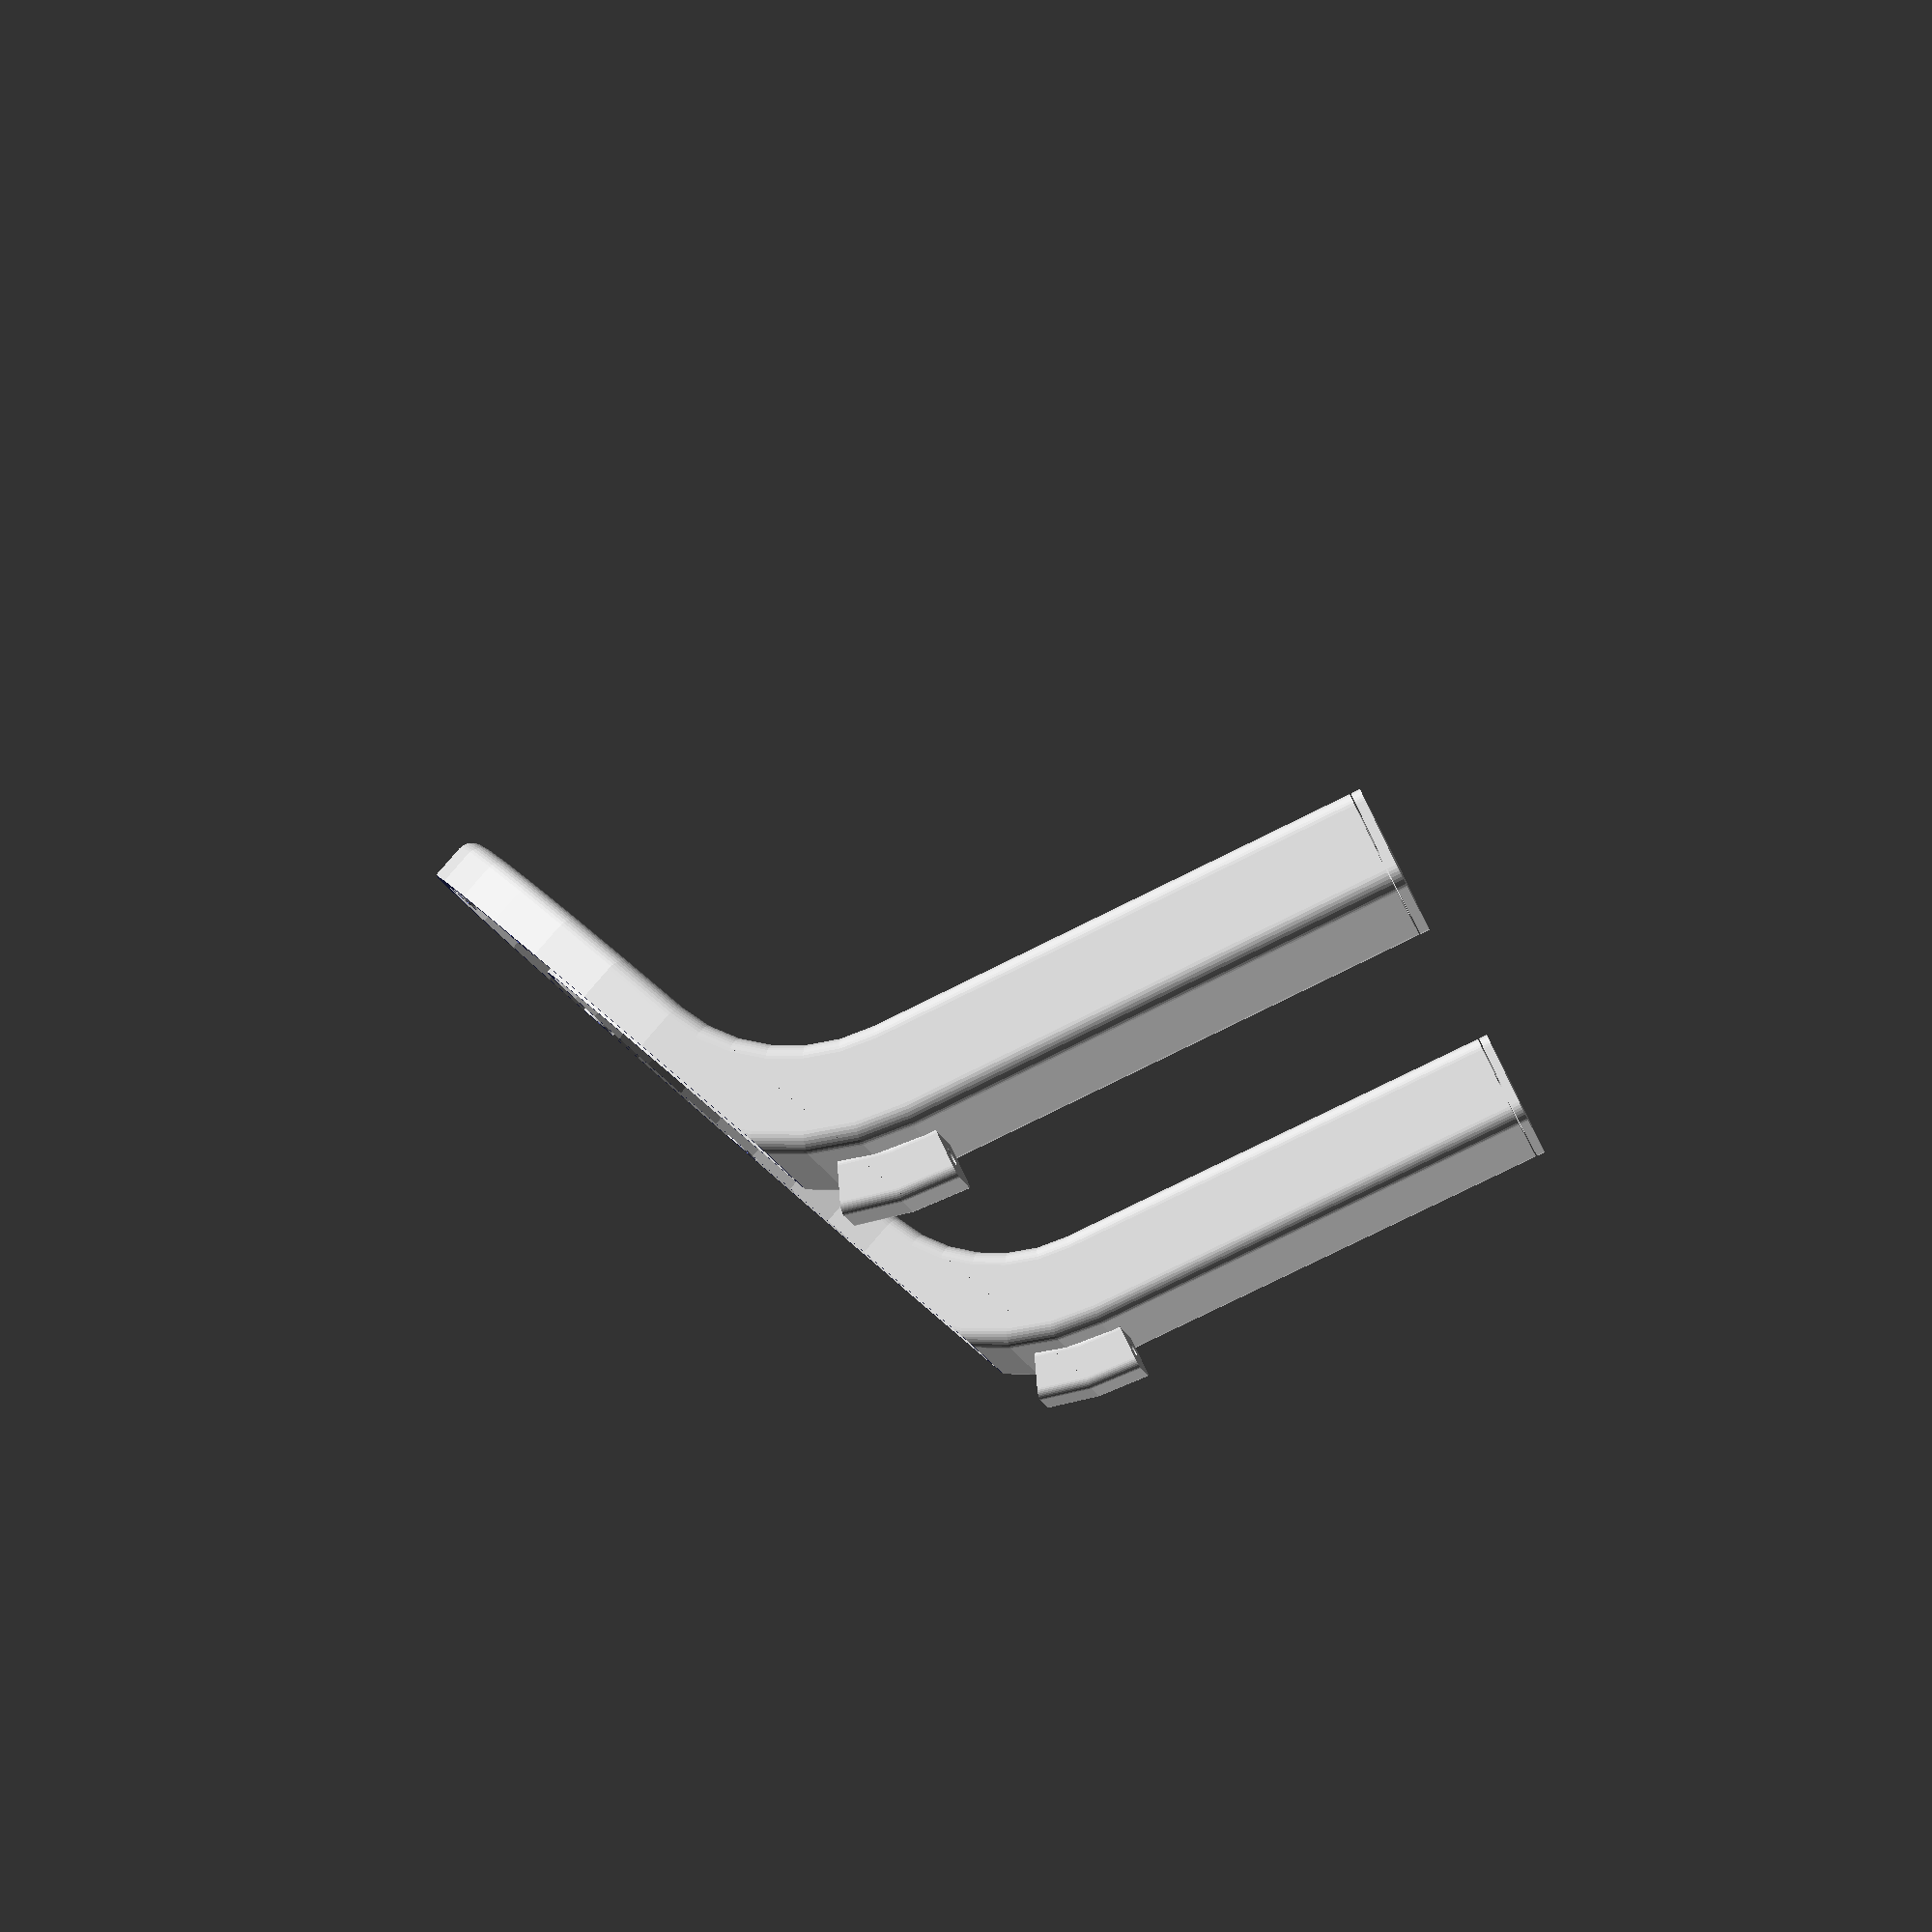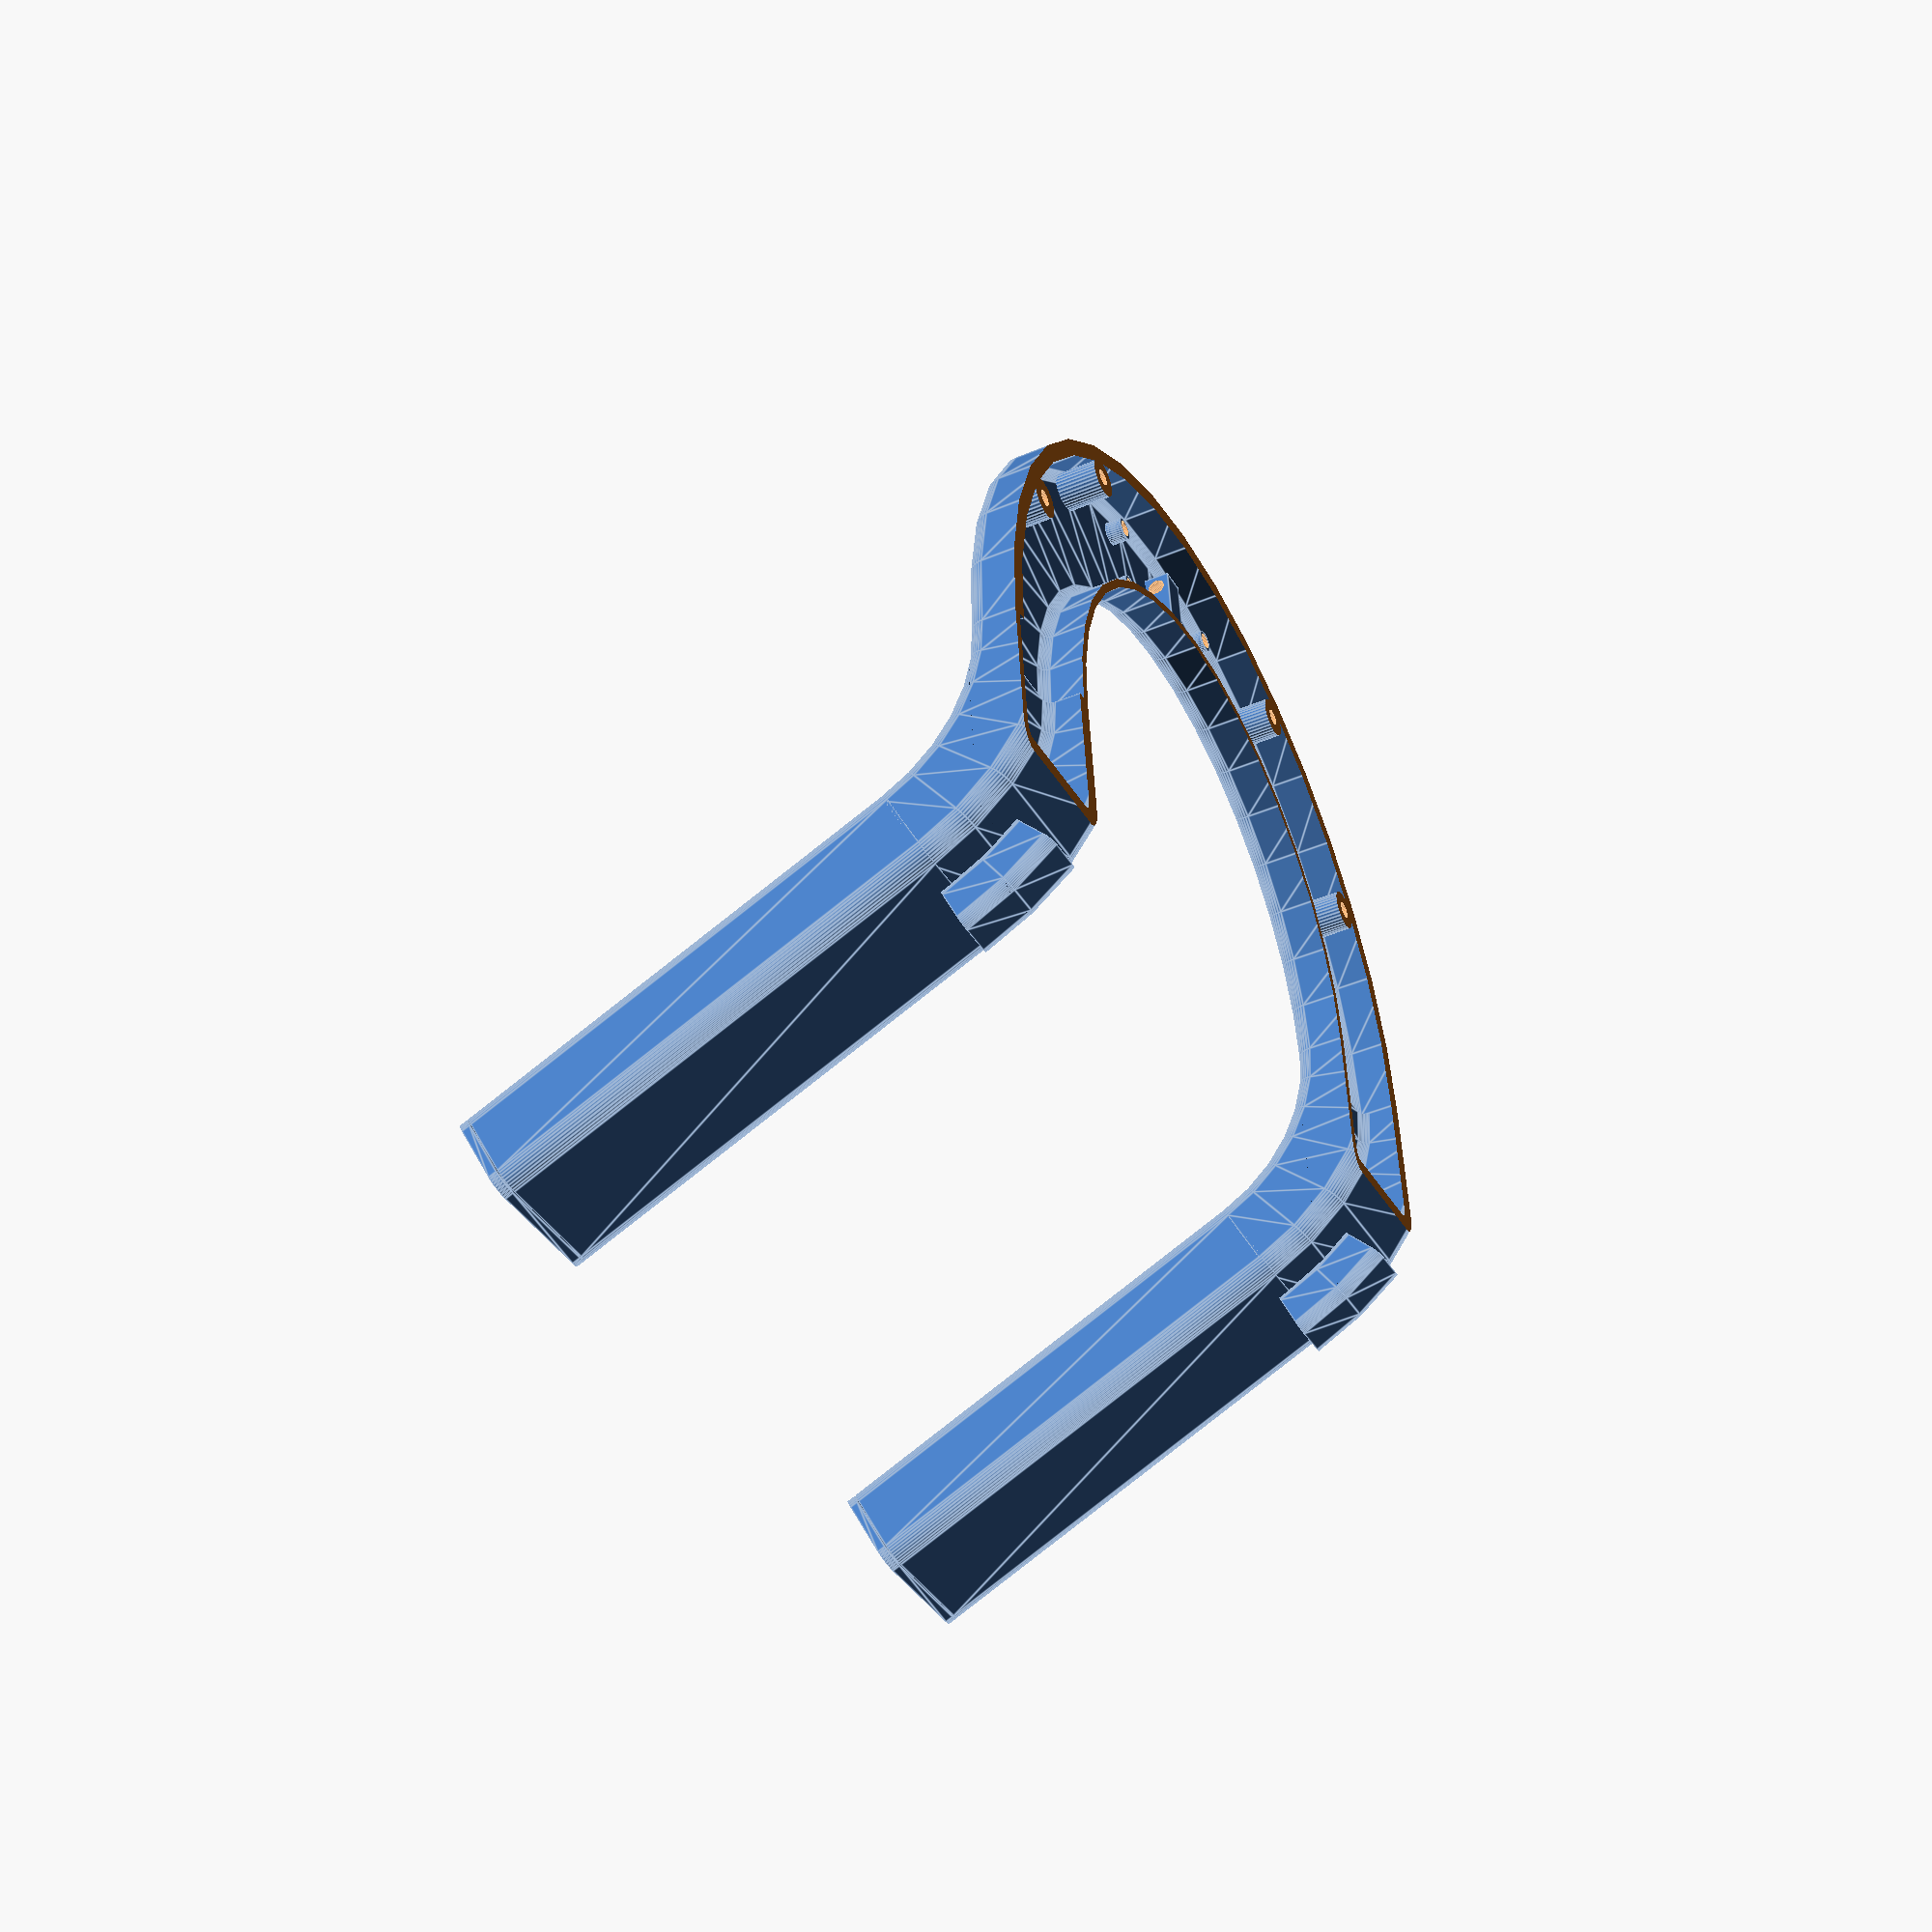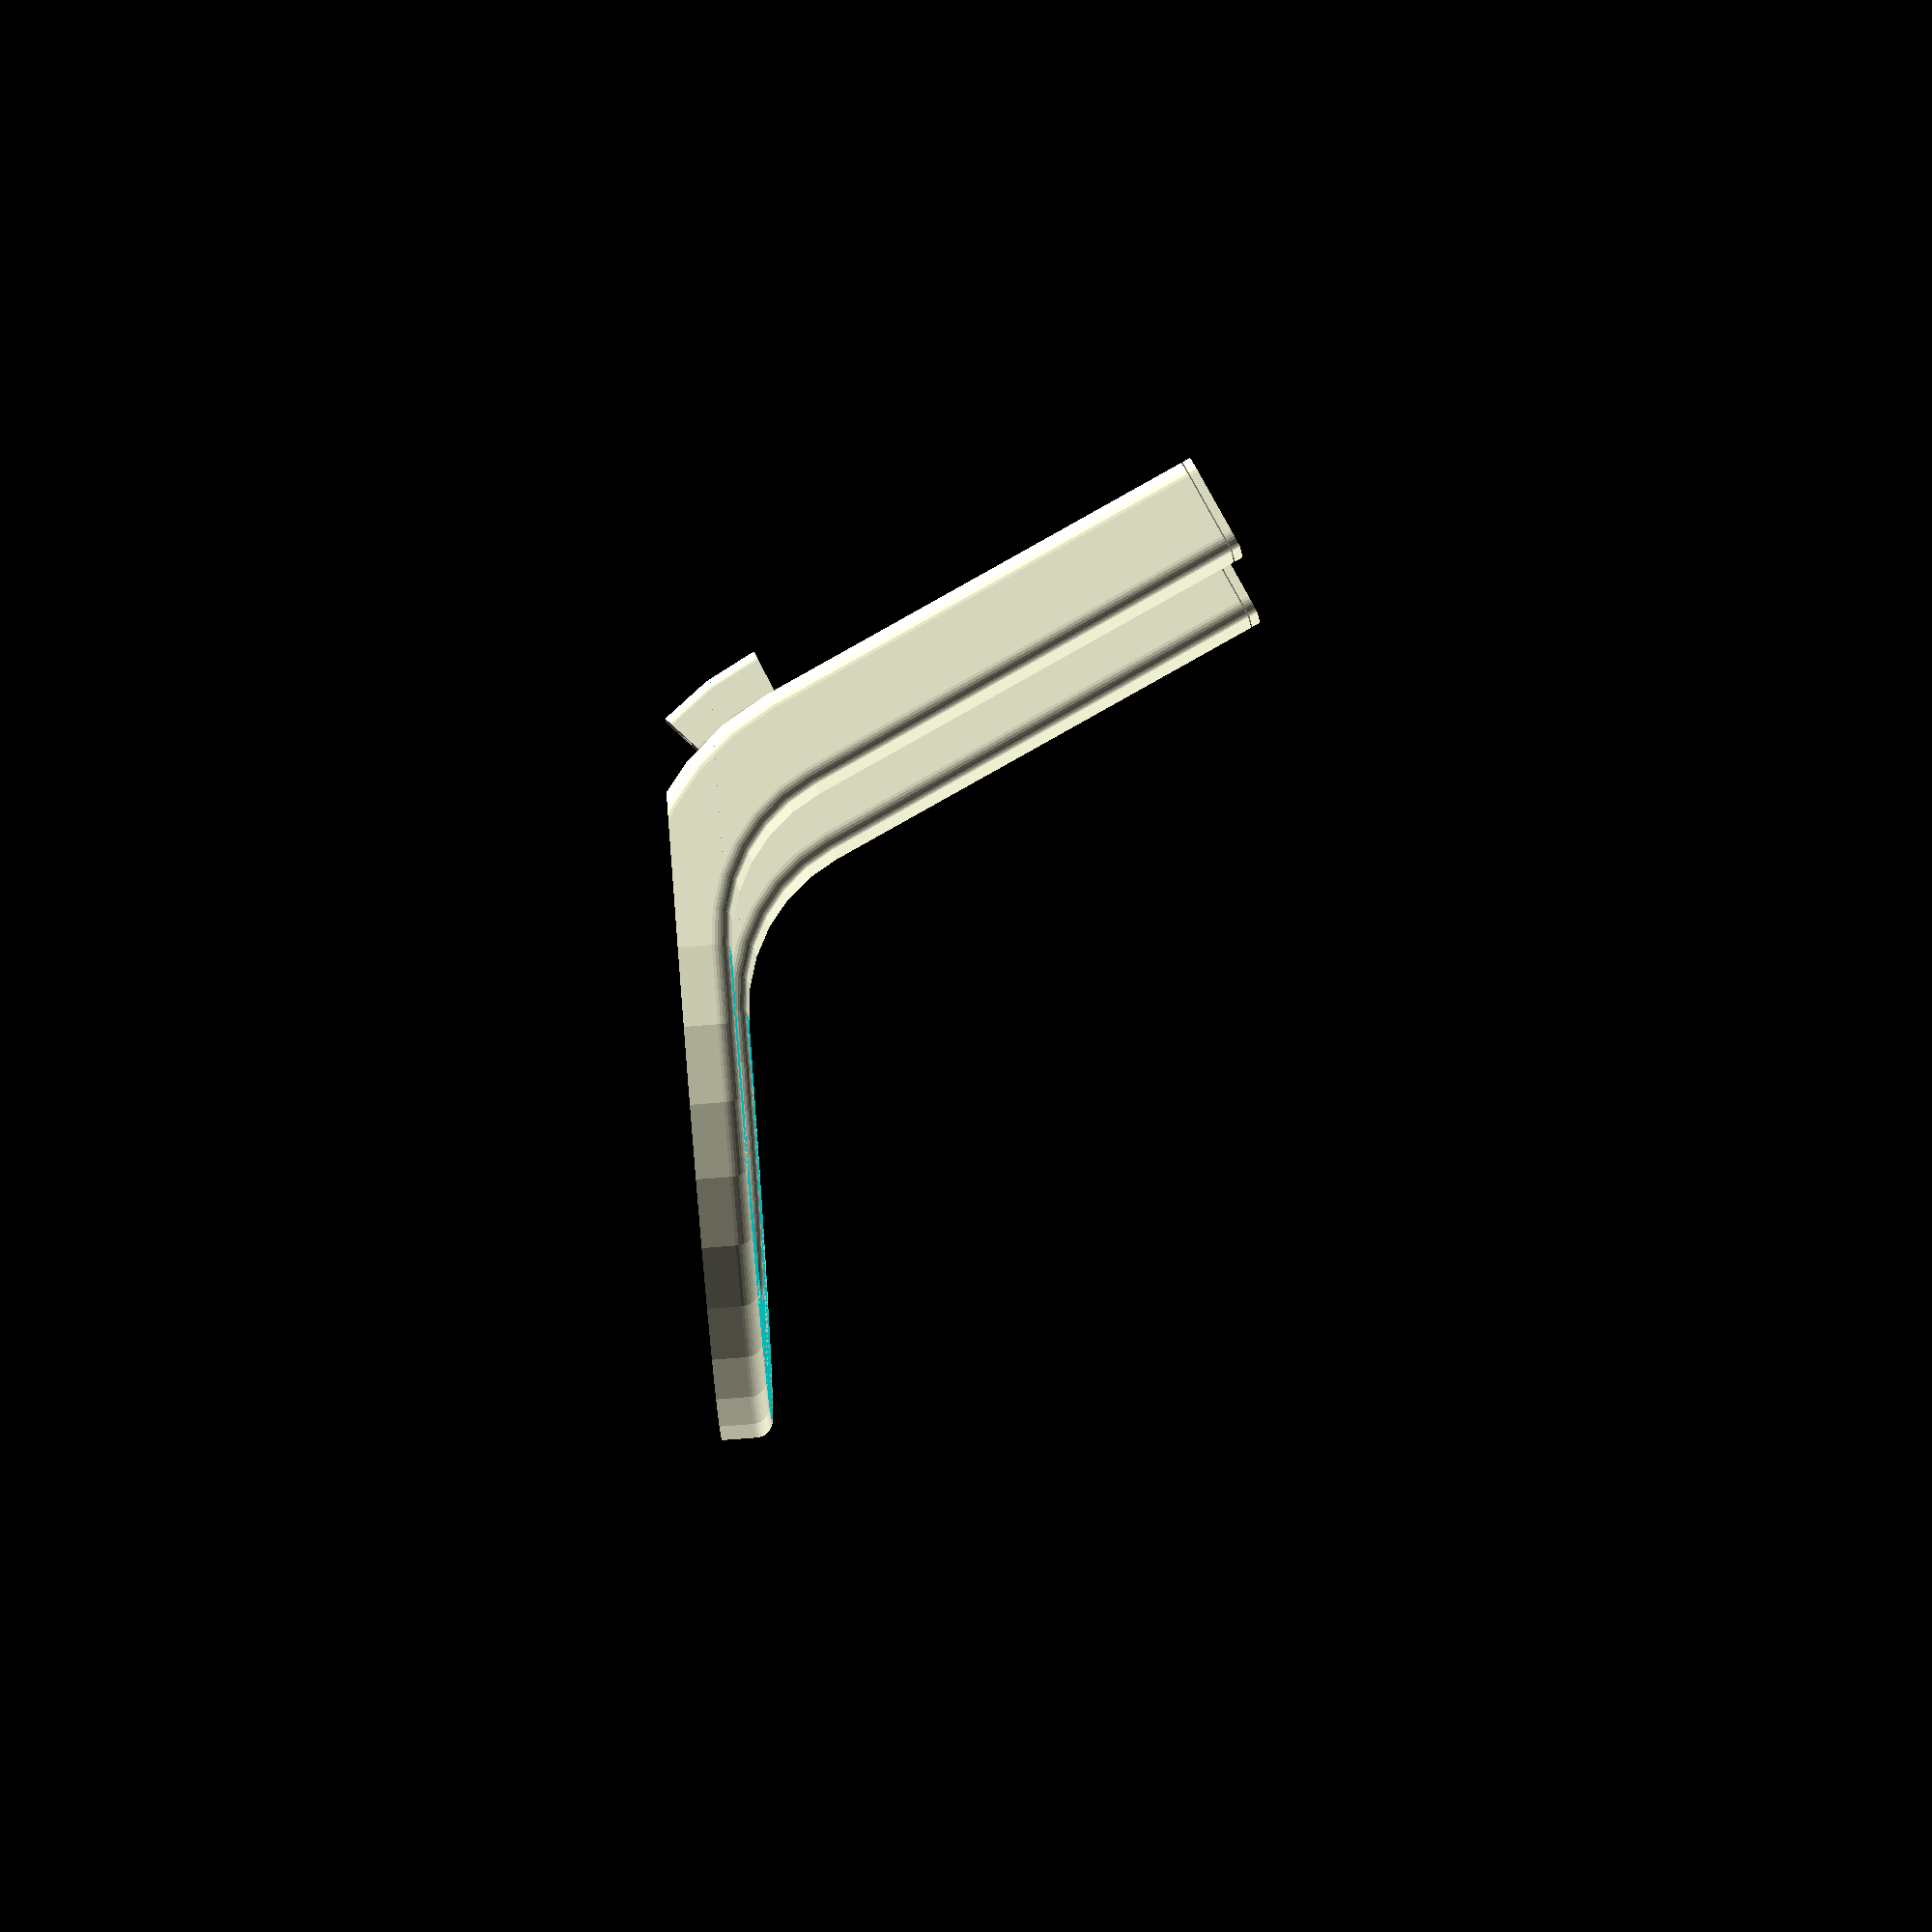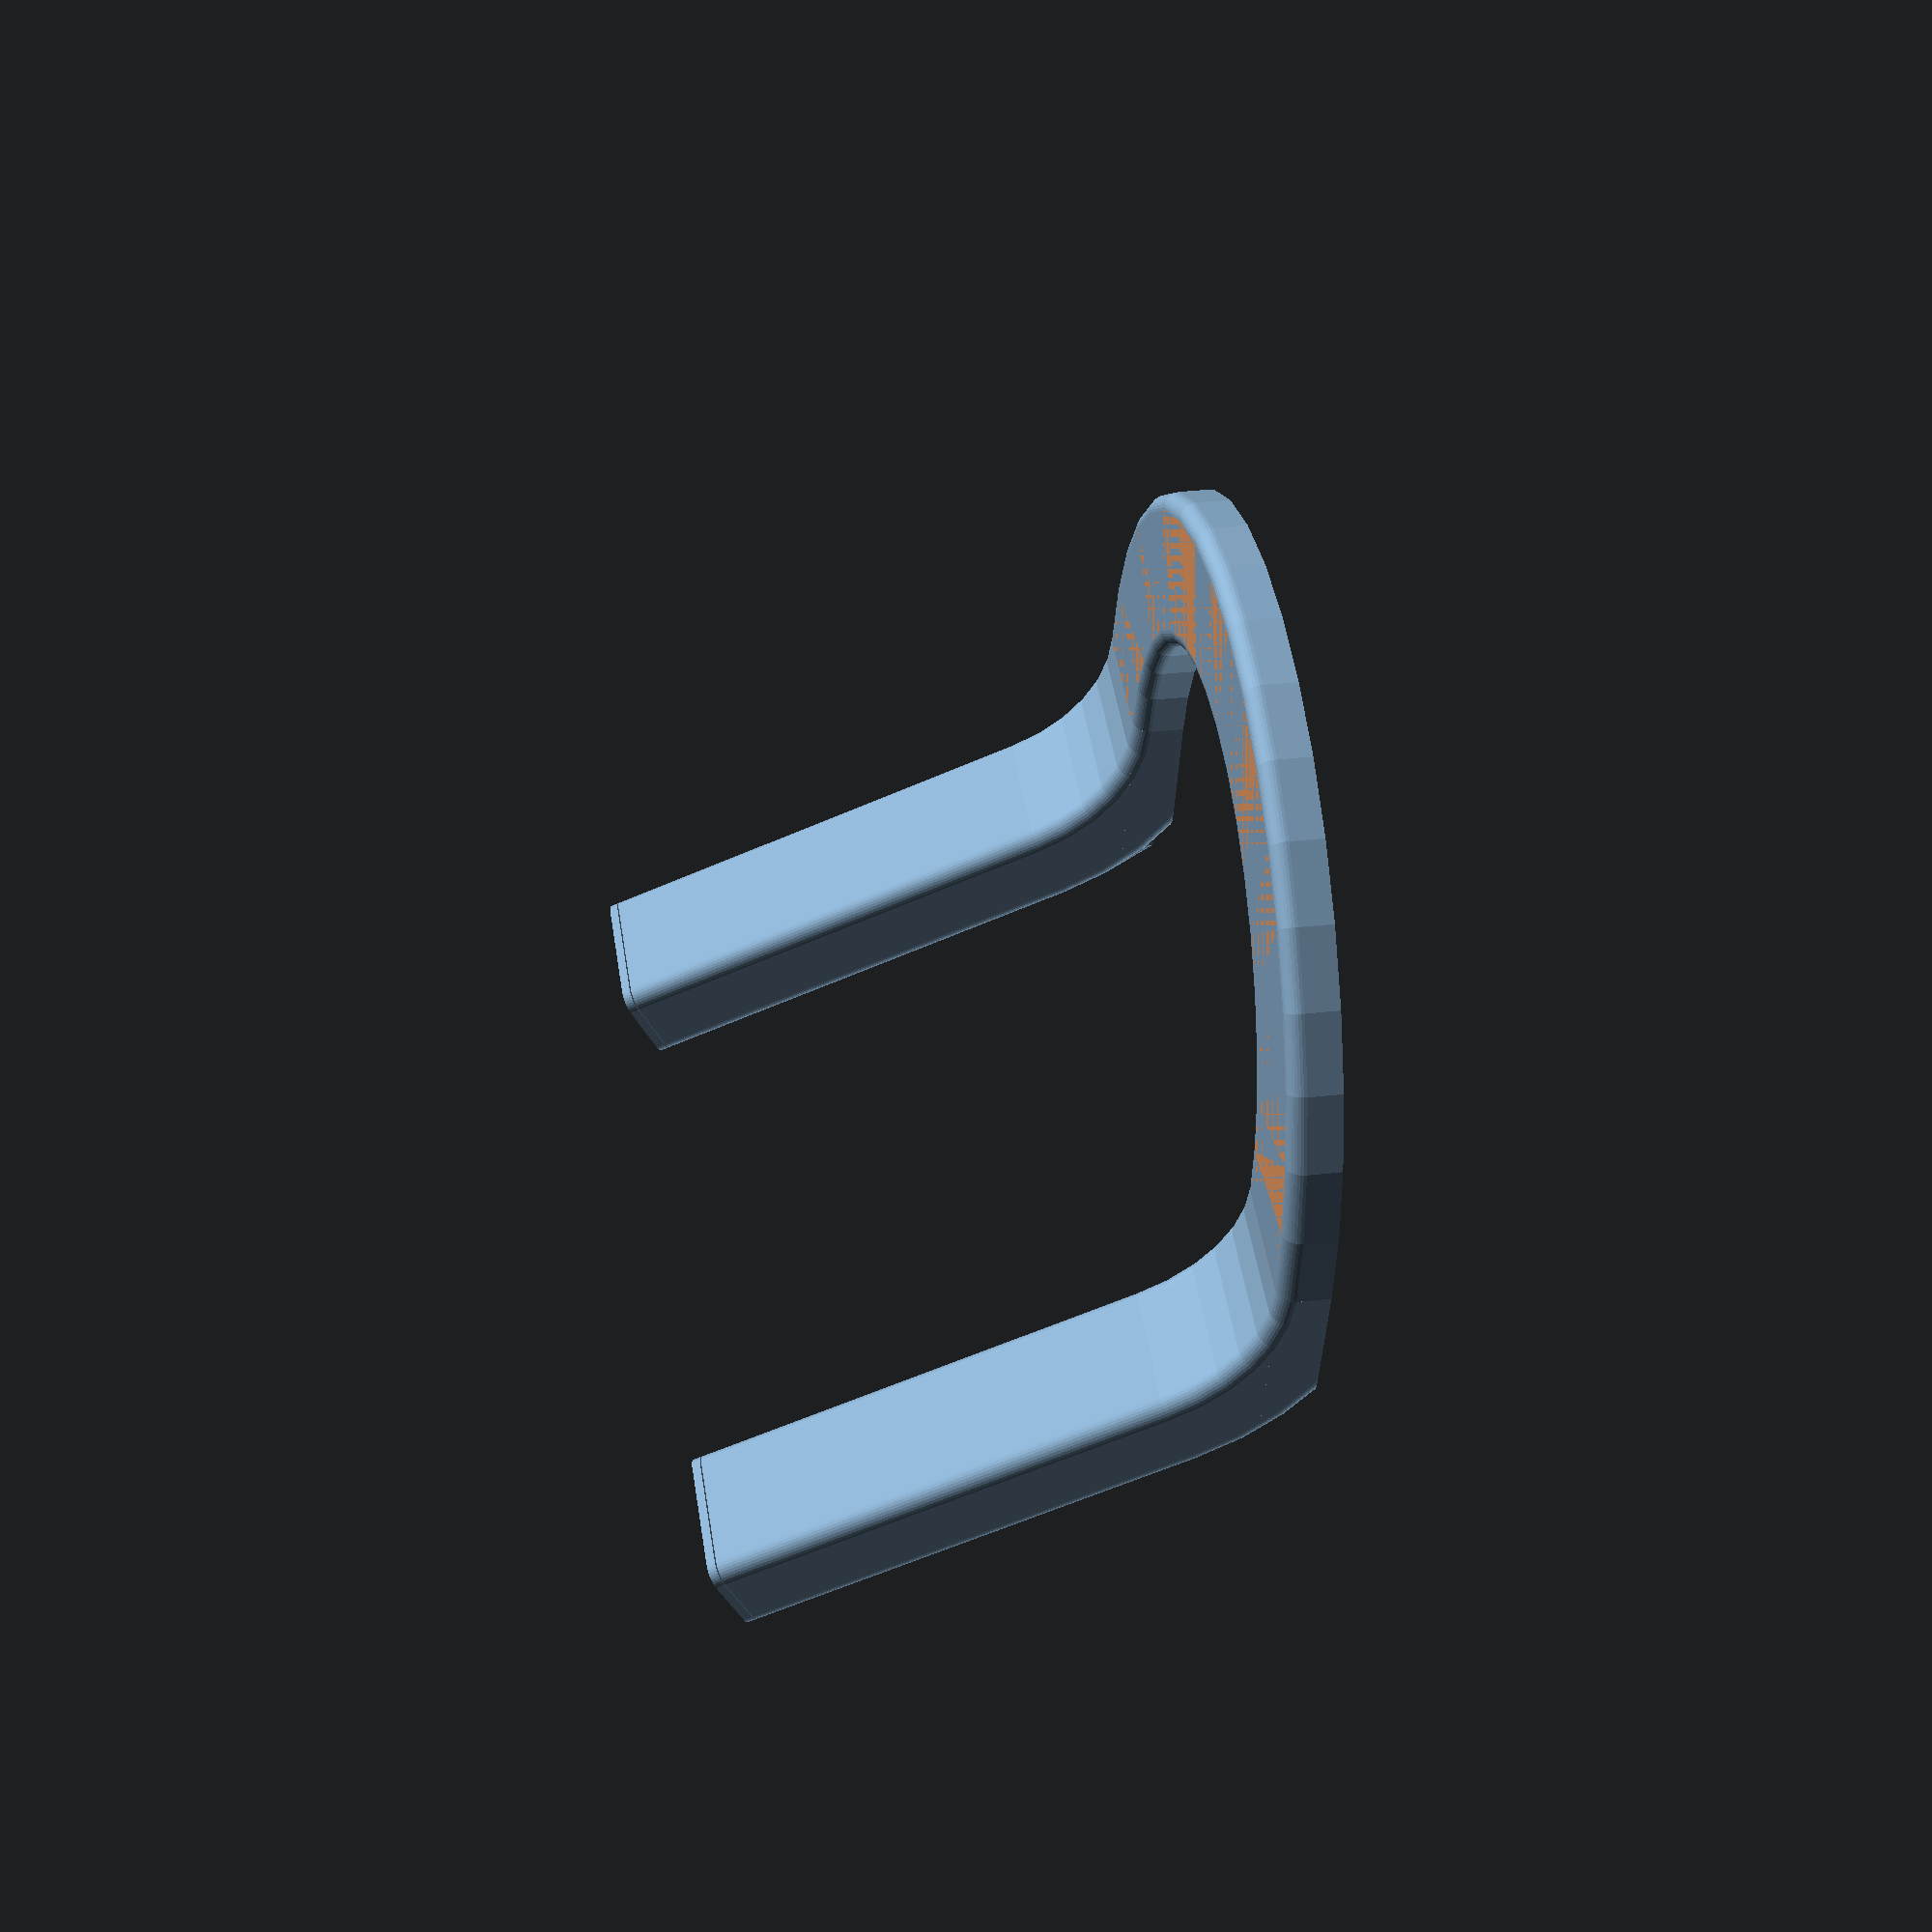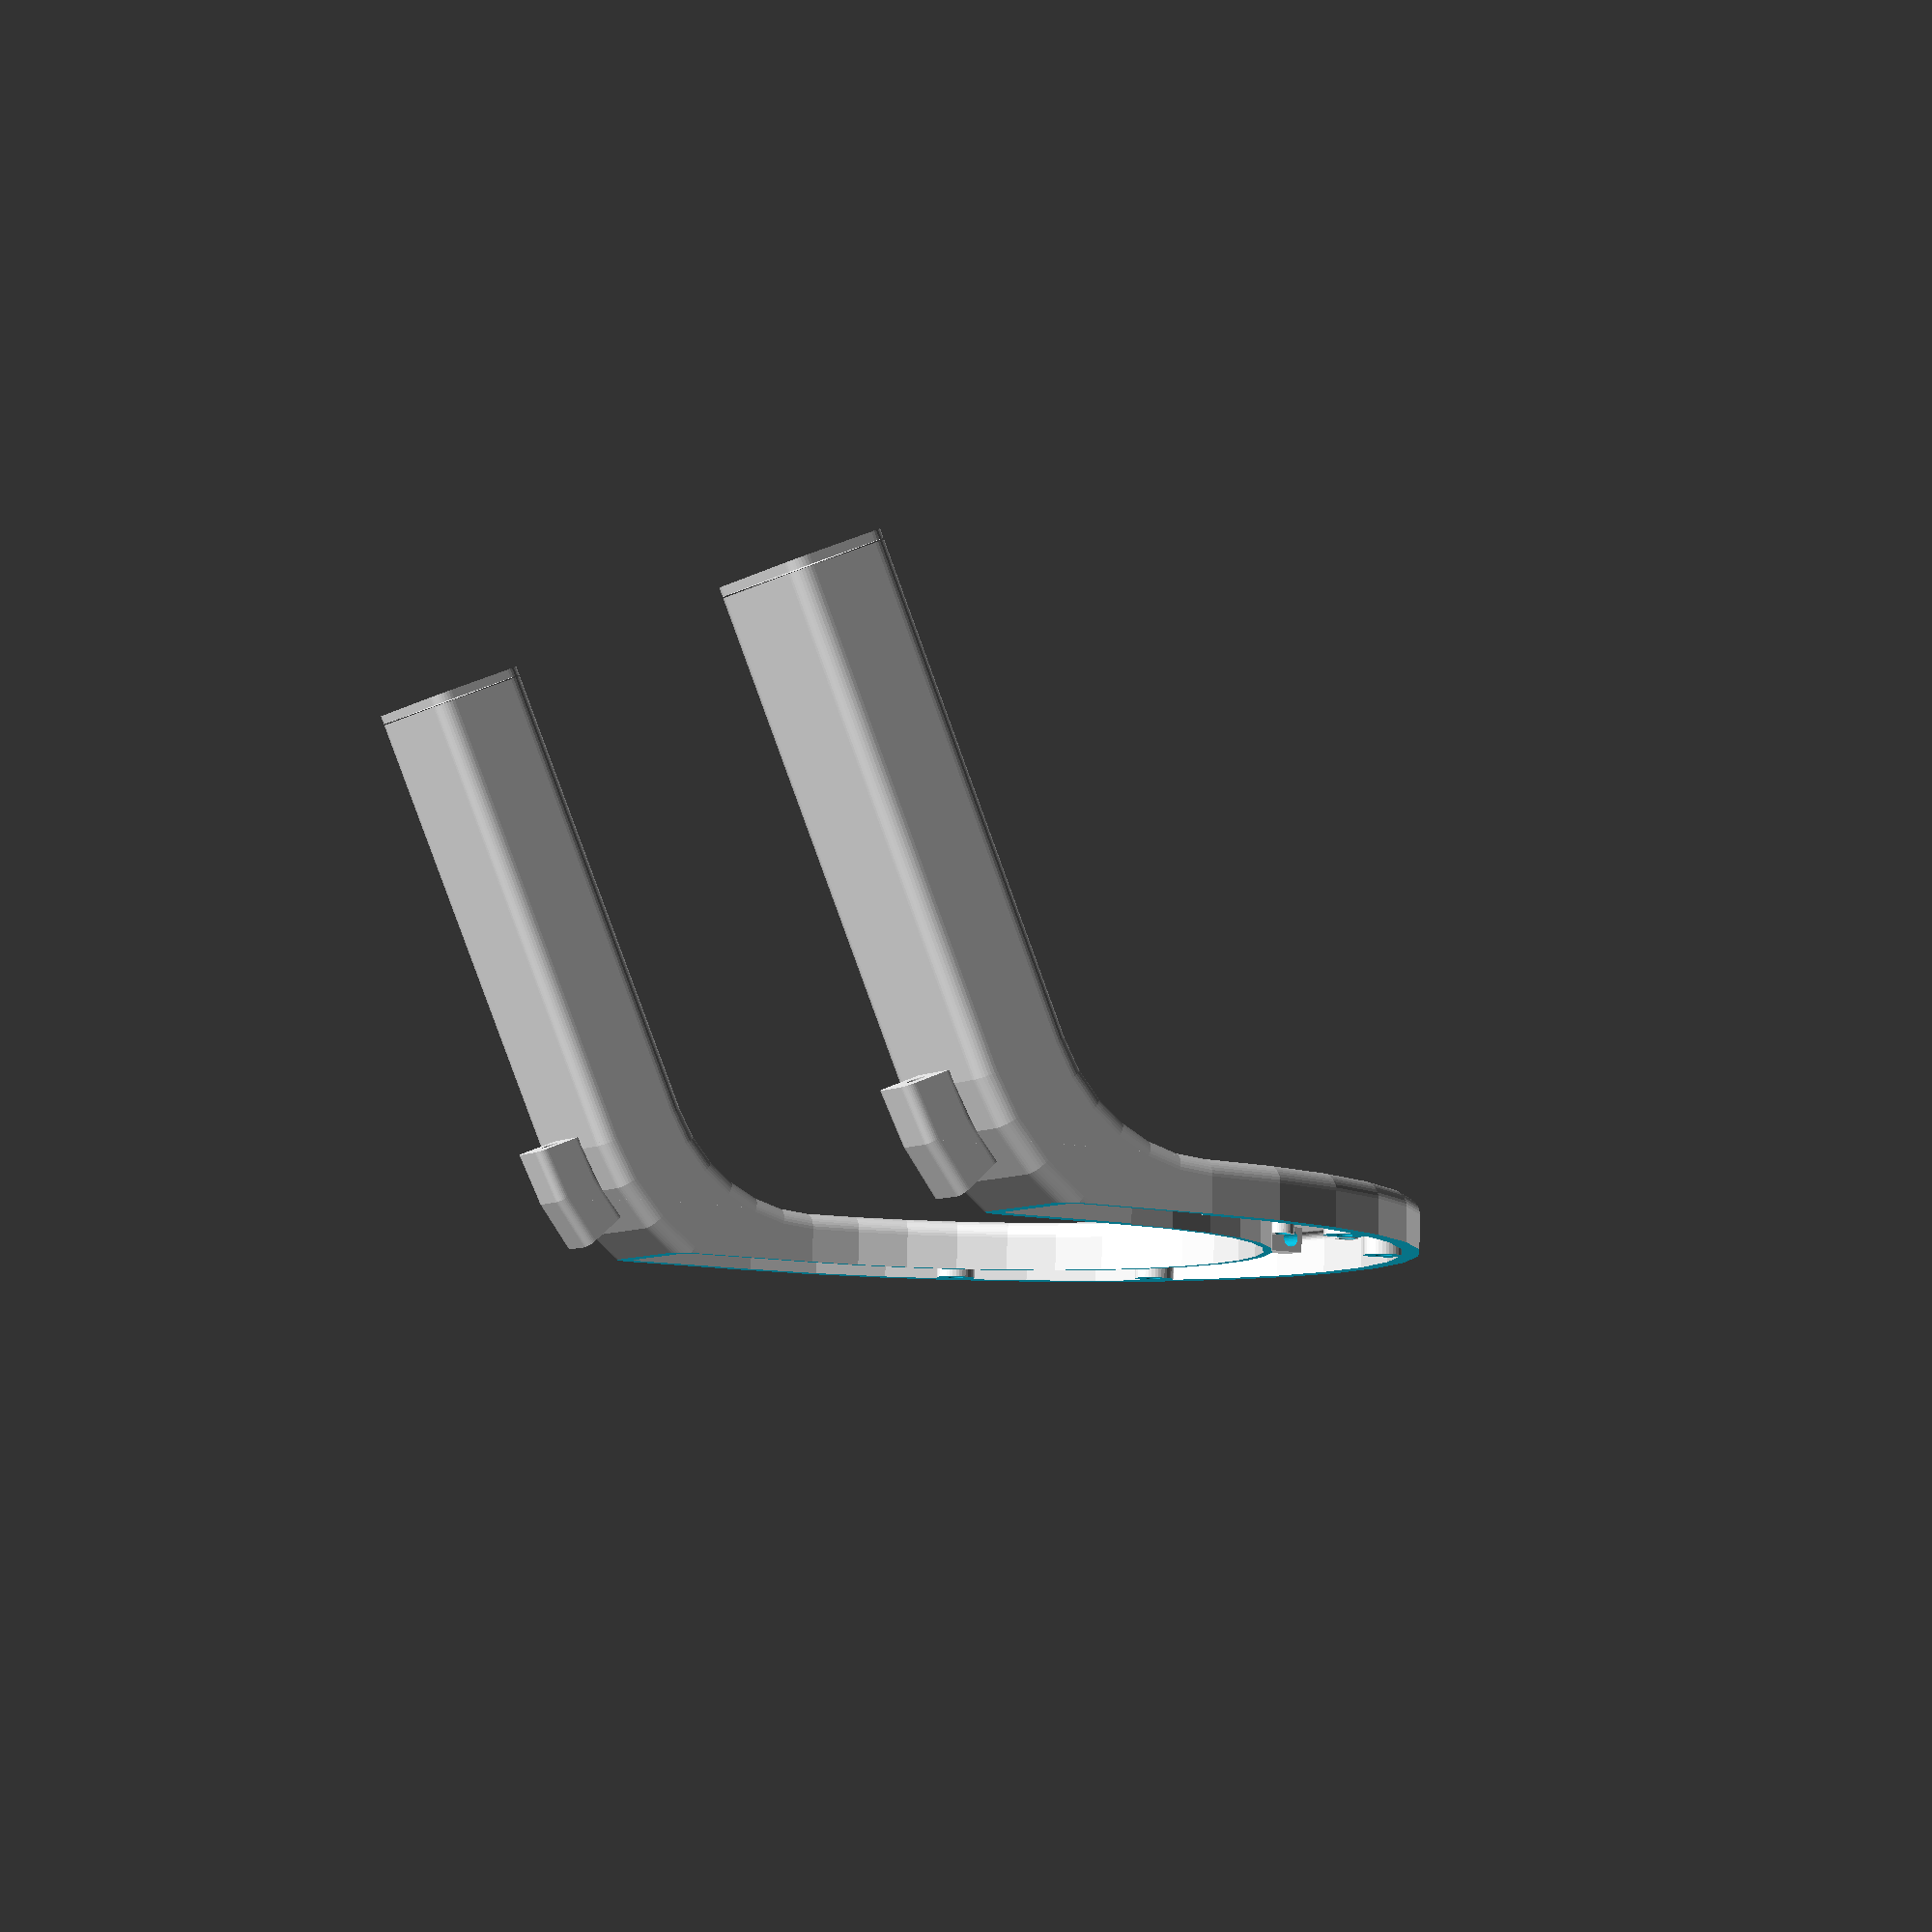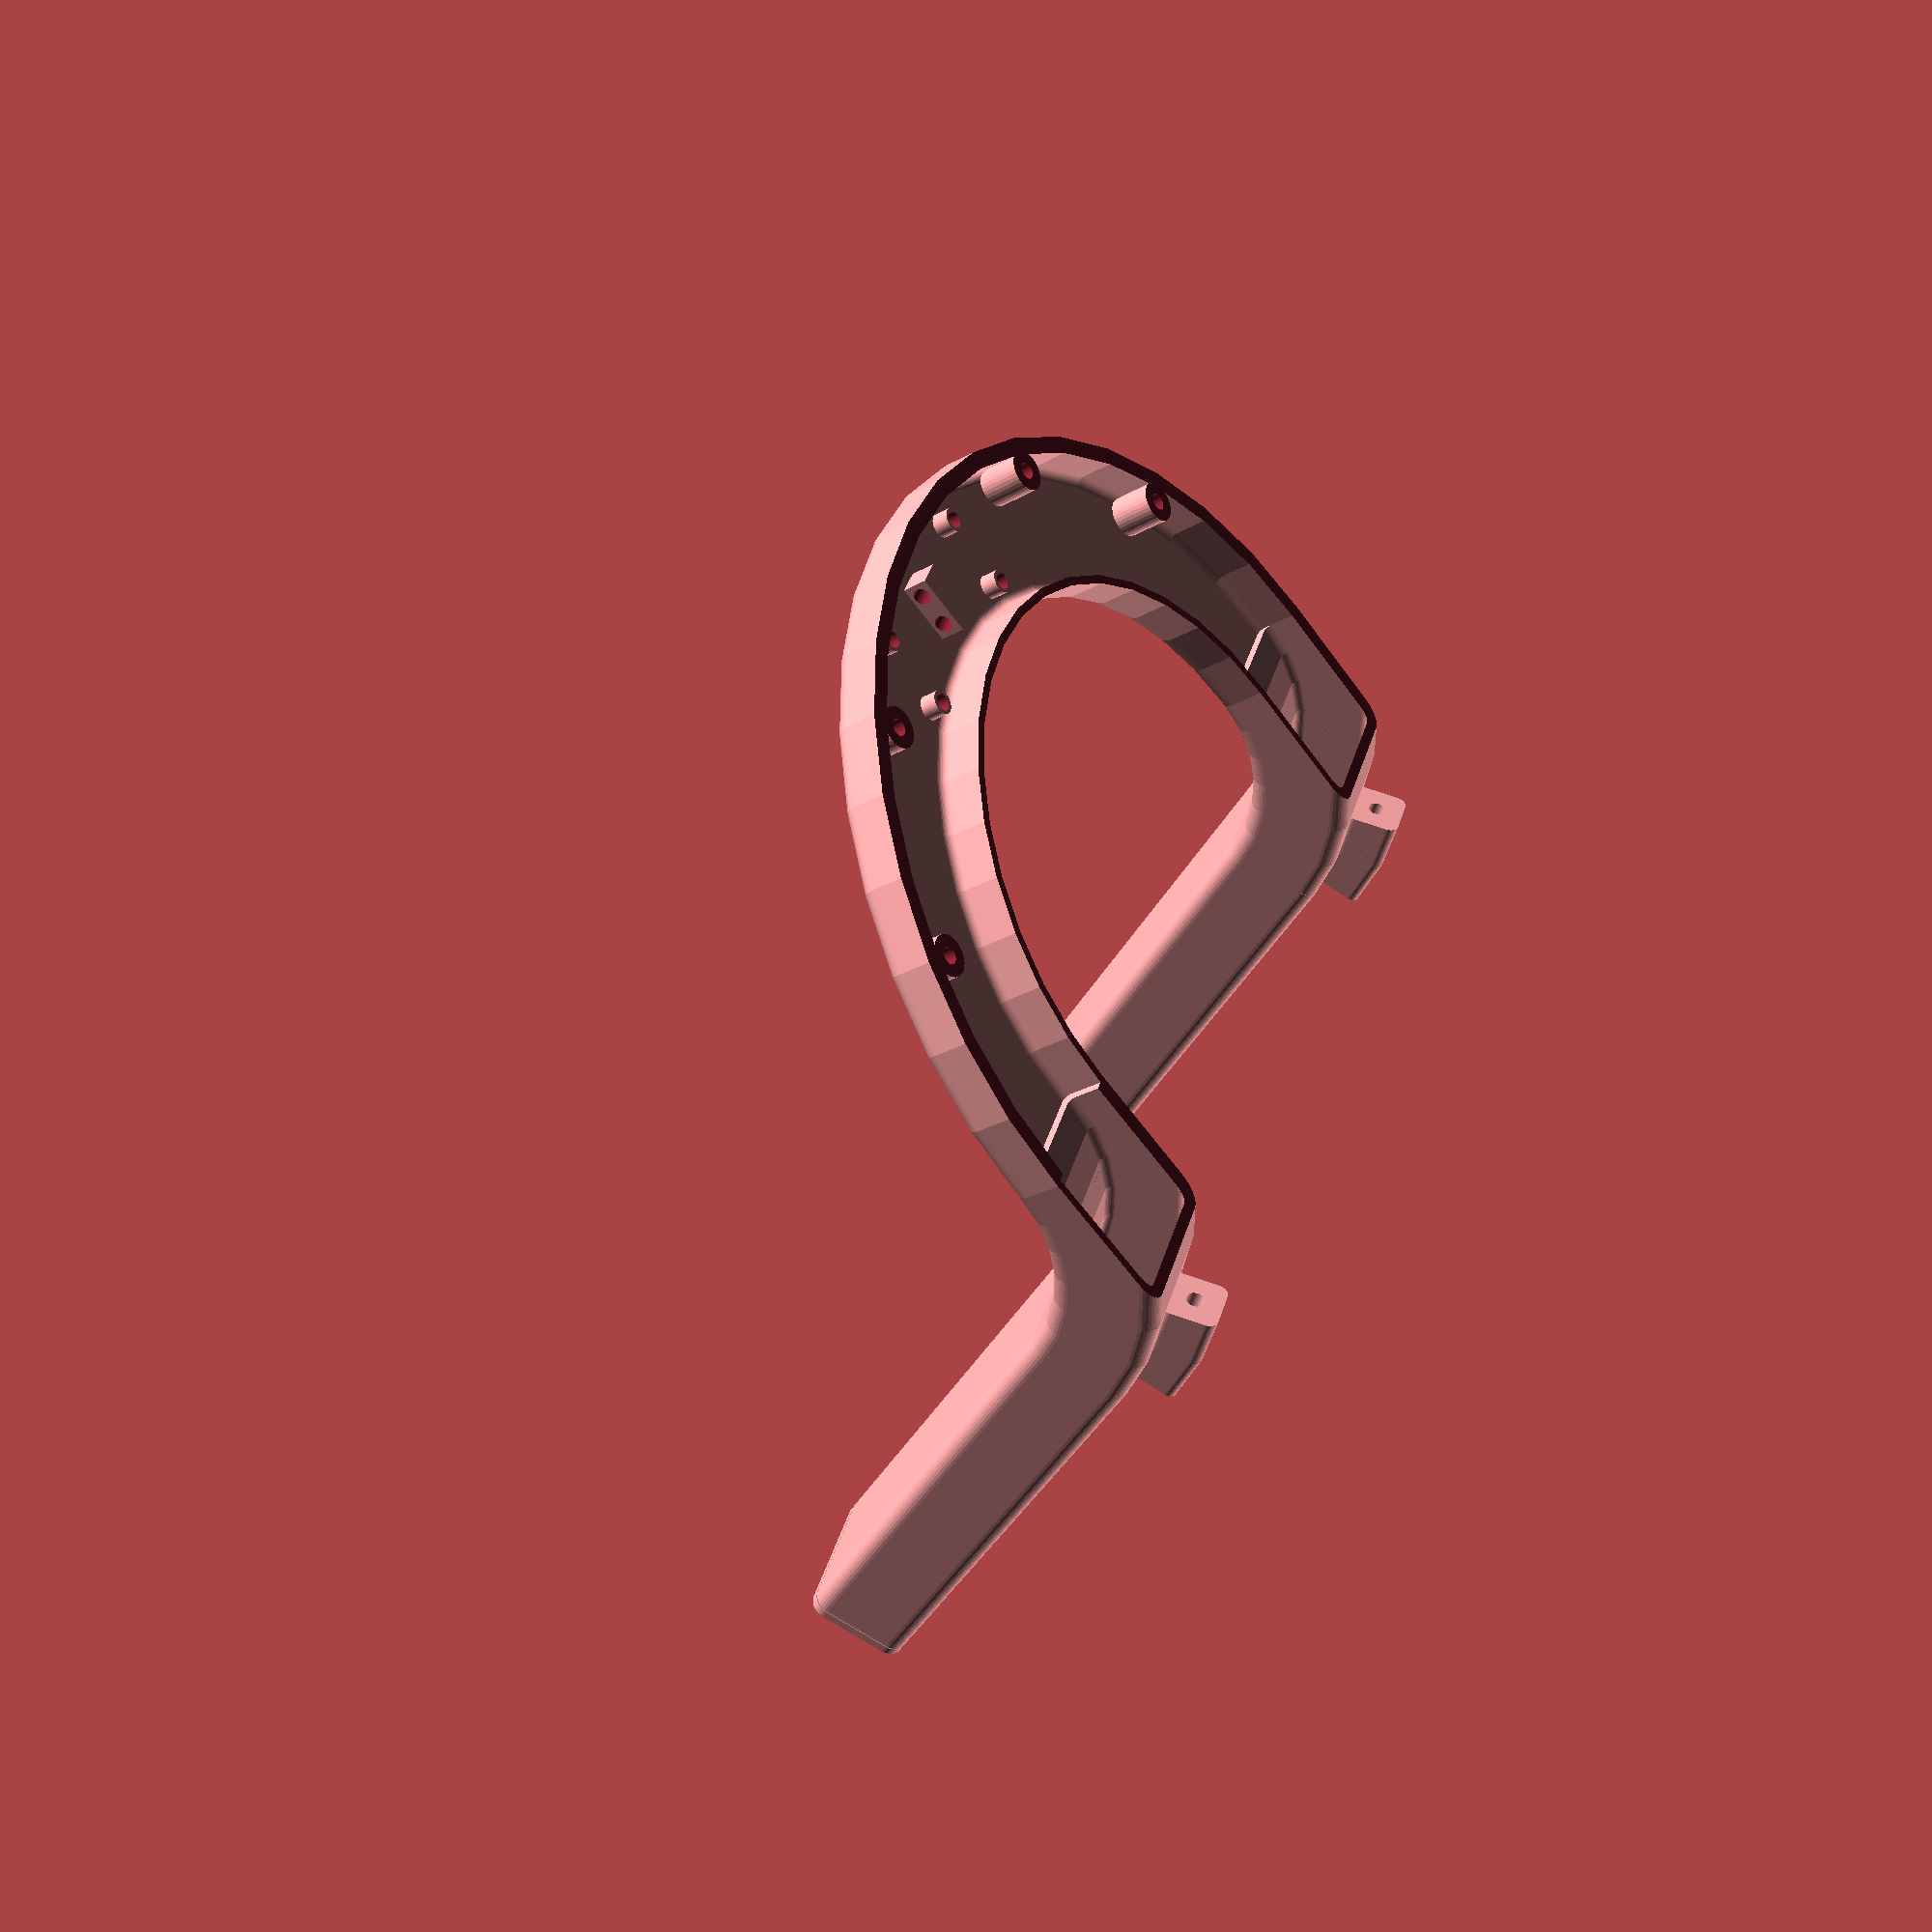
<openscad>
 
$fn=36;
neck_circumference = 430;

// Size in mm.
neck_size_radius = neck_circumference  / (2 * 3.1417);
neck_buffer=20;

collar_radius =  neck_size_radius + neck_buffer;


pipe_x=35; 
pipe_y=20;
curve_edge=5;


pipe_wall_thickness=2.5;

arm_angle=65;
arm_length=140;

bolt_size=3;
bolt_buffer=2;

pi_width = 23;
pi_length = 58;

// 220 x 220 mm.
ender_bed = 220;

total_curve_radius = collar_radius + pipe_x + (curve_edge * 2);


connection_height = 8;
connection_width = 18;


module outer_basic() {
			minkowski() {
			 square(size=[pipe_x,pipe_y]);
			 circle(r=curve_edge);
			}
}

module inner_basic() {
			minkowski() {
			 square(size=[pipe_x - pipe_wall_thickness,pipe_y - pipe_wall_thickness]);
			 circle(r=curve_edge - pipe_wall_thickness);
			}
}

module basic_shape() {

	difference() {
		outer_basic();
		inner_basic();
	}

}


module little_box() {

	difference() {
			minkowski() {
			 square(size=[10,10]);
			 circle(r=3);
			}

                        translate([5,5,5]) {
                  	                   circle(r=2.5);
                        }
                                           
	}
	

}

module half_connector() {

	difference() { 
		cube(size=[8,connection_width,connection_height]);

		// offset to middle of cube
		translate([connection_width / 2.0 - connection_width + 5,
					connection_width / 2.0,
					0]) {
	
			translate([2,5,connection_height / 2.0]) {
				rotate([0,90,0]) {
					cylinder(r=2.5, h=12);
				}
			}

			translate([2,-5,connection_height / 2.0]) {
				rotate([0,90,0]) {
					cylinder(r=2.5, h=12);
				}
			}

		}

	}
}

module arm() {

	connecting_block_width=10;
	connecting_block_length=25;

	error = 2;

// downward curve connecting the arm
rotate([90,270,90]) {

	rotate_extrude(angle = arm_angle,convexity = 2) {
		translate([55 + pipe_y, 0, 0]) {
			rotate([0,0,90]) { basic_shape(); }
		}
	}

	rotate_extrude(angle = arm_angle,convexity = 2) {
		translate([30 + pipe_y, 0, 0]) {
			//rotate([0,0,1220]) { square(size = [20, 20]); }
		}
	}

	rotate([0,90, (90 - arm_angle) * -1]) {
 
		translate([-pipe_x,55,-arm_length +1]) {
			linear_extrude(height = arm_length, center = false, convexity = 10, twist = 0) {
					basic_shape();
			}
		}			

	}

	
	// end cap on the arm.
	rotate([0,90, (90 - arm_angle) * -1]) {	
			translate([-pipe_x,55,-arm_length - 2]) {
			linear_extrude(height = 2.6, center = false, convexity = 10, twist = 0) {
								outer_basic();
			}
		}
	}


	/* Connecting part between 2 and 3 */
	rotate([0,0,47]) {
		rotate_extrude(angle = 20) {
			translate([91, (pipe_x / 2.0) - curve_edge, 0]) {
				rotate([0,0,90]) { little_box(); }
			}
		}

	}
	


}
	
	
}




module neck() {
	
	error = 0.1;

	// around neck part.
	difference() { 
		rotate_extrude(angle=180, convexity = 10) {
			translate([neck_size_radius + curve_edge + neck_buffer, 0, 0]) {
				basic_shape();
			}
		}
	}


	// The part that joins left and right on my tiny 3d printer.

	translate([(connection_height / 2.0) * -1,
				neck_size_radius + pipe_x - 4,
				-3]) {
		half_connector();
	}

	translate([(connection_height / 2.0) * -1,
				neck_size_radius + pipe_x - 4, 
				pipe_y - connection_height + error]) {
		half_connector();
	}

}



module neck_with_bolt_parts() {

	neck();

		/* Outside supports for the part1. */
		for (i = [30 : 30 : 150]) {

			if (i == 90) {
				echo("SKIPPING");
			}

			else {

				/* make the shape to "bound" the bolt supports */
				intersection() {		
					rotate_extrude(angle=180, convexity = 10) {
						translate([neck_size_radius + curve_edge + neck_buffer, 0, 0]) {
							outer_basic();
						}
					}	

					/* Iterate through the bolt supports */
					rotate([0,0,i]) {

						translate([neck_size_radius + curve_edge + neck_buffer + pipe_x -5 ,
									0,
									-18]) {	
							difference() {
								cylinder(r=6,h=80);
								cylinder(r=2.5,h=40);
							}
						}
					}
				} // intersection

			}
		
		} // end for




}


module left_arm() {
	translate([(neck_size_radius + pipe_x + curve_edge + neck_buffer) * -1,
				 0,
				 -55]) {
		arm();
	}
}


module right_arm() {
	translate([neck_size_radius + curve_edge + neck_buffer, 
				0,
				-55]) {
		arm();
	}
}

module whole() {
		neck_with_bolt_parts();
		left_arm();
		right_arm();
		pi_mount(); 
}




module pi_support() {
	difference() {
		cylinder(h=5, r=3.5, center=true);
		cylinder(h=6, r=2.5, center=true);
	}
}

module pi_mount() {

translate([(pi_length / 2.0)* -1 ,neck_size_radius + neck_buffer + 5,0]) {

	translate([0,0,0]) {
		pi_support();
	}

	translate([pi_length,pi_width,0]) {
		pi_support();
	}

	translate([pi_length,0,0]) {
		pi_support();
	}

	translate([0,pi_width,0]) {
		pi_support();
	}
}


}



/* This is the part that sits on top of part1 */
module part1() {

	offset = 12;
	error = 2;
	box2_height = 200;
	h1= 50;

	half_offset = neck_size_radius + pipe_x  + (curve_edge * 2) + error;
 
	difference() {
		intersection() {
			whole();

			/* cut off the top half */
			translate([half_offset * -2,
						half_offset * -1,
						(pipe_y / 2.0)]) {	
	
				cube(size=[half_offset * 4,
							 half_offset * 3, pipe_y * 3]);
			}
		} // end intersection

	for (i = [30 : 30 : 150]) {

		if (i == 90) {

		}
		else { 
			rotate([180,0,i]) {
					translate([neck_size_radius + curve_edge + neck_buffer + pipe_x -5,
								0, 
								(h1 + 15) * -1 ]) {
						 cylinder(r=5, h=50);
					}
			}
		}
		
	}


	}

}




module part1a() {

	error = 10;

	difference() {
		part1();

		// WORKING collar_radius
		translate([0,(total_curve_radius / 2) * -1,-10]) { 
			cube(size=[total_curve_radius + error,
						 total_curve_radius* 2,60]);
		}
	}


}

module part1b() {
	
	error = 10;

	difference() {
		part1();

		// WORKING collar_radius
		translate([(total_curve_radius  * -1) - error ,(total_curve_radius / 2) * -1,-10]){ 
			cube(size=[total_curve_radius + error ,
						 total_curve_radius* 2,60]);
		}
	}

}



/* This is the first part to print */
/* its the part that contacts the back of the neck around to the shoulder */
module part2() {

	error = 1;
	box2_height = 200;

	half_offset = neck_size_radius + pipe_x  + (curve_edge * 2) + error;
 
	difference() {
		whole();

		/* cut off the top half */
		translate([half_offset * -2,
					half_offset * -1,
					(pipe_y / 2.0)]) {	

					cube(size=[half_offset * 4,
								 half_offset * 4, pipe_y * 2]);
		}

		/* Cut off anything below the flat part on the bottom */
		/* honestly i dont know what this -5 is ?) */
		translate([half_offset * -1.5,
					half_offset * -1.5,
					(box2_height * -1 ) - curve_edge ]) {

			cube(size=[half_offset * 3,
						 half_offset * 3, box2_height]);
		}

	}
}


module part2a() {
	
	error = 10;

	difference() {
		part2();

		// WORKING collar_radius
		translate([0,(total_curve_radius / 2) * -1,-10]) { 
			cube(size=[total_curve_radius + error,
						 total_curve_radius* 2,30]);
		}
	}

}

module part2b() {

	error = 10;

	difference() {
		part2();

		// WORKING collar_radius
		translate([total_curve_radius * -1 - error ,(total_curve_radius / 2) * -1,-10]) { 
			cube(size=[total_curve_radius + error,
						 total_curve_radius* 2, 30]);
		}
	}

}


module part3() {


	error = 1;
	box2_height = 200;

	half_offset = neck_size_radius + pipe_x  + (curve_edge * 2) + error;
 
	intersection() {

		whole();

		/* Cut off anything below the flat part on the bottom */
		/* honestly i dont know what this -5 is ?) */
		translate([half_offset * -1.5,
					half_offset * -1.5,
					(box2_height * -1 ) - curve_edge - 0.01 ]) {

			cube(size=[half_offset * 3,
						 half_offset * 3, box2_height]);
		}

	}


}


module part3a() {
	
	block=100;

	difference() {
	 	part3();

		/* cut off the top half */
		translate([0,-300,-200]) {
				cube(size=[block * 2,
						 block * 3, block * 2]);
		}

	}
}

module part3b() {

	block=100;

	difference() {
		part3();

			/* cut off the top half */
		translate([-200,-300,-200]) {
				cube(size=[block * 2,
					 block * 3, block * 2]);
		}
	}
}

module ender_bed() {
	cube(size=[220,220,5]);
}


module part_green() {

	translate([0,0,10]) {
 		color("green") { 	

			translate([-5,0,0]) {	
				part1a(); 
			}

			translate([5,0,0]) {
				part1b(); 
			}

 		};
	}
}




module part_blue() {

	translate([0,0,0]) {
		color("blue") { 
	
			translate([0,0,0]) {
				part2a(); 
			}
	
			translate([0,0,0]) {
				part2b(); 
			}

		};

	}
}

module part_black() {

translate([0,0,0]) {
	color("grey") { part3(); };
}

}


printable = 1;

if (printable == 1) {
	// rotate([0,180,0]) { part1a(); }
	// rotate([0,180,0]) { part1b(); }
	// part2a();
	// part2b();
	//rotate([25,0,0]) { part3a(); }
	//rotate([25,0,0]) { part3b(); }

}
else {
	// part_green();
	// part_blue();
	// part_black();
}


// part1();
part2();
part3();


//whole();

</openscad>
<views>
elev=95.4 azim=70.9 roll=139.2 proj=p view=wireframe
elev=43.4 azim=353.6 roll=296.7 proj=p view=edges
elev=257.8 azim=72.8 roll=85.6 proj=o view=solid
elev=328.7 azim=342.8 roll=260.6 proj=p view=solid
elev=278.2 azim=120.5 roll=1.5 proj=p view=solid
elev=28.9 azim=296.0 roll=310.4 proj=p view=wireframe
</views>
